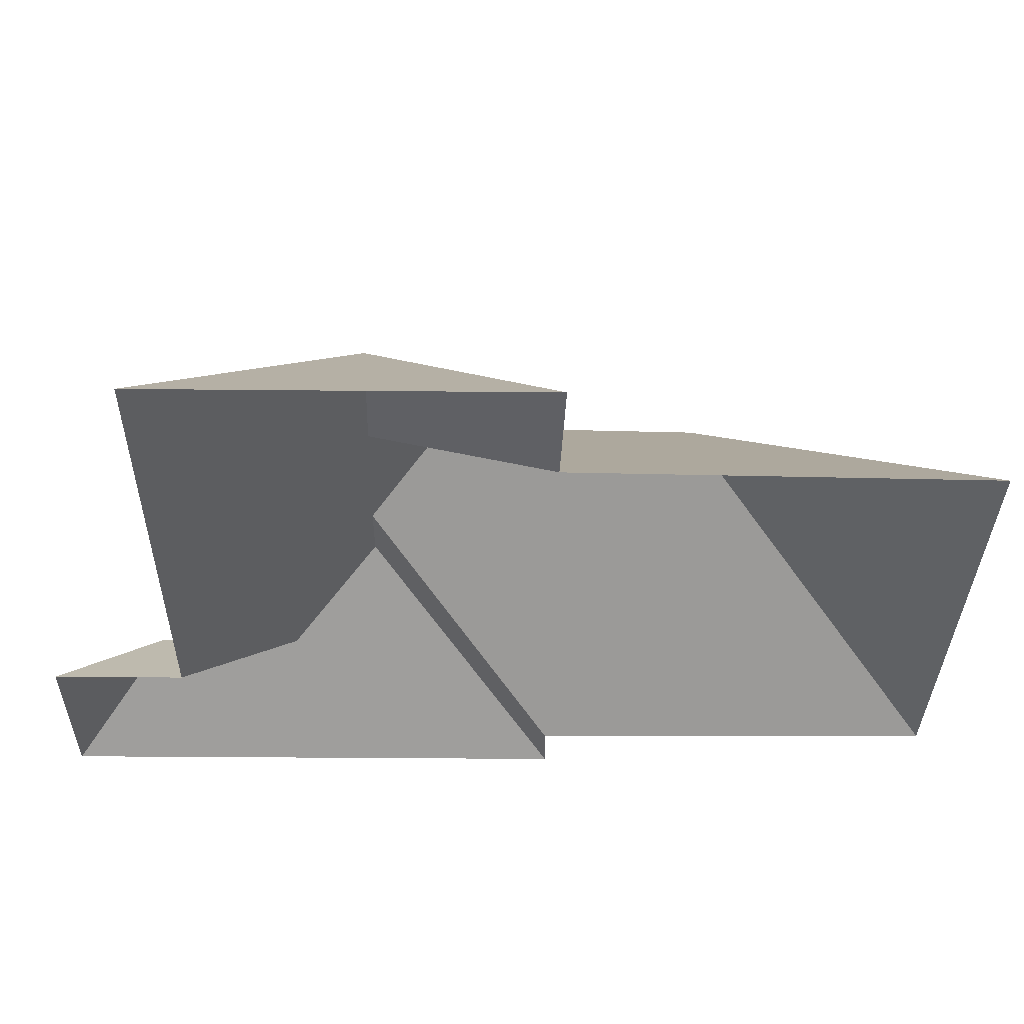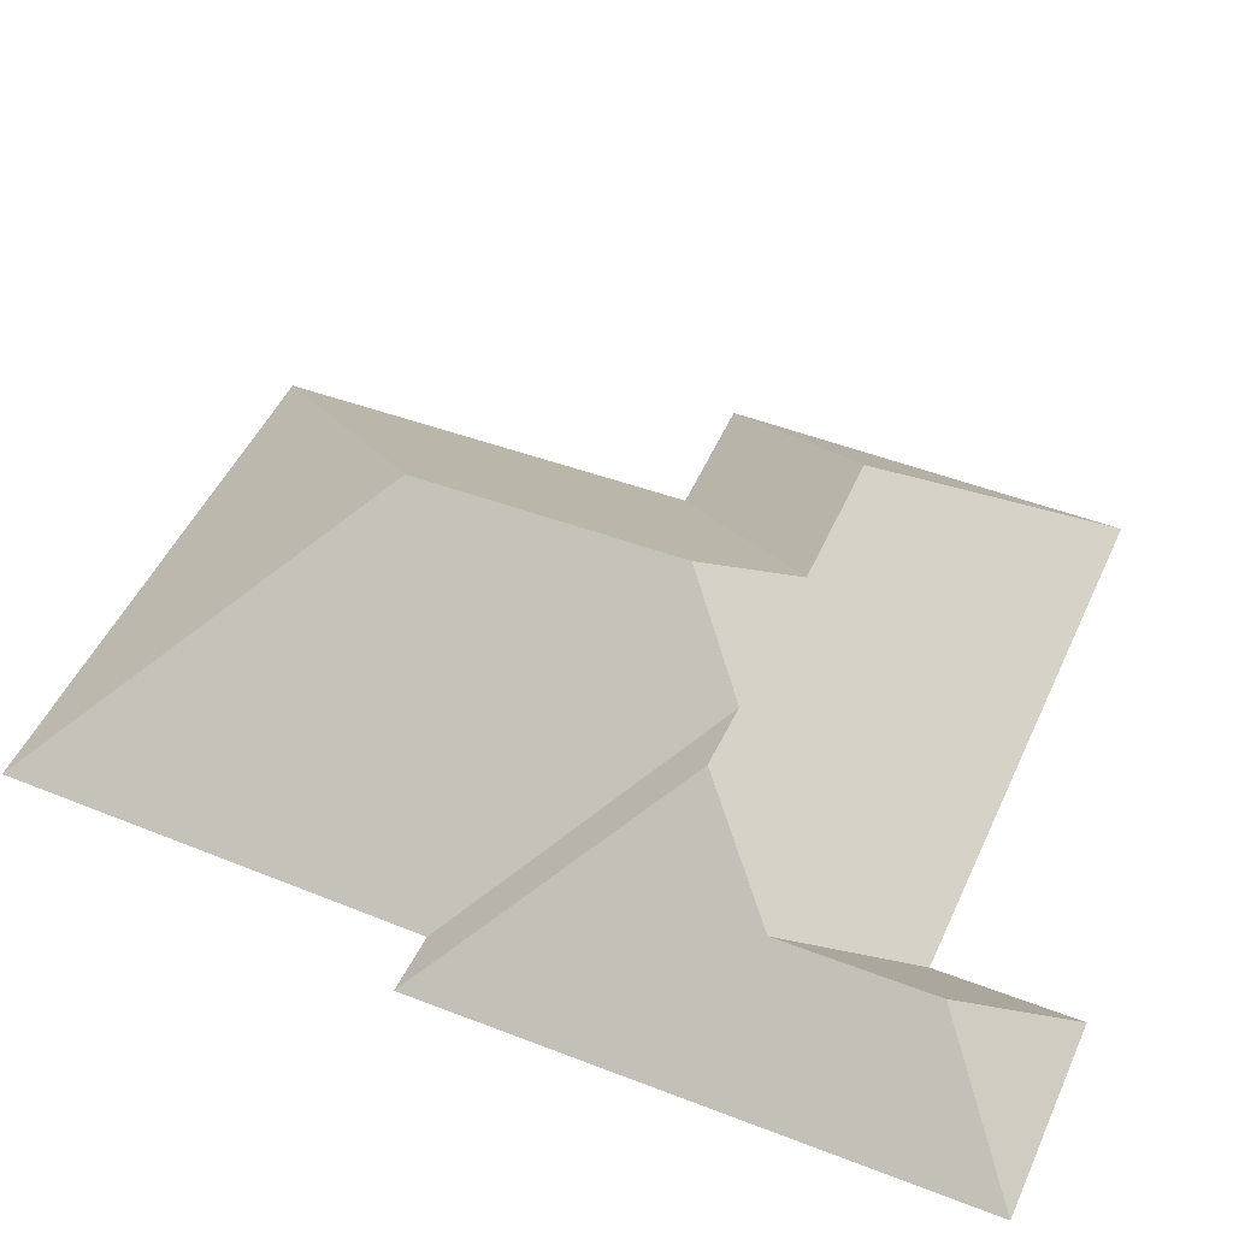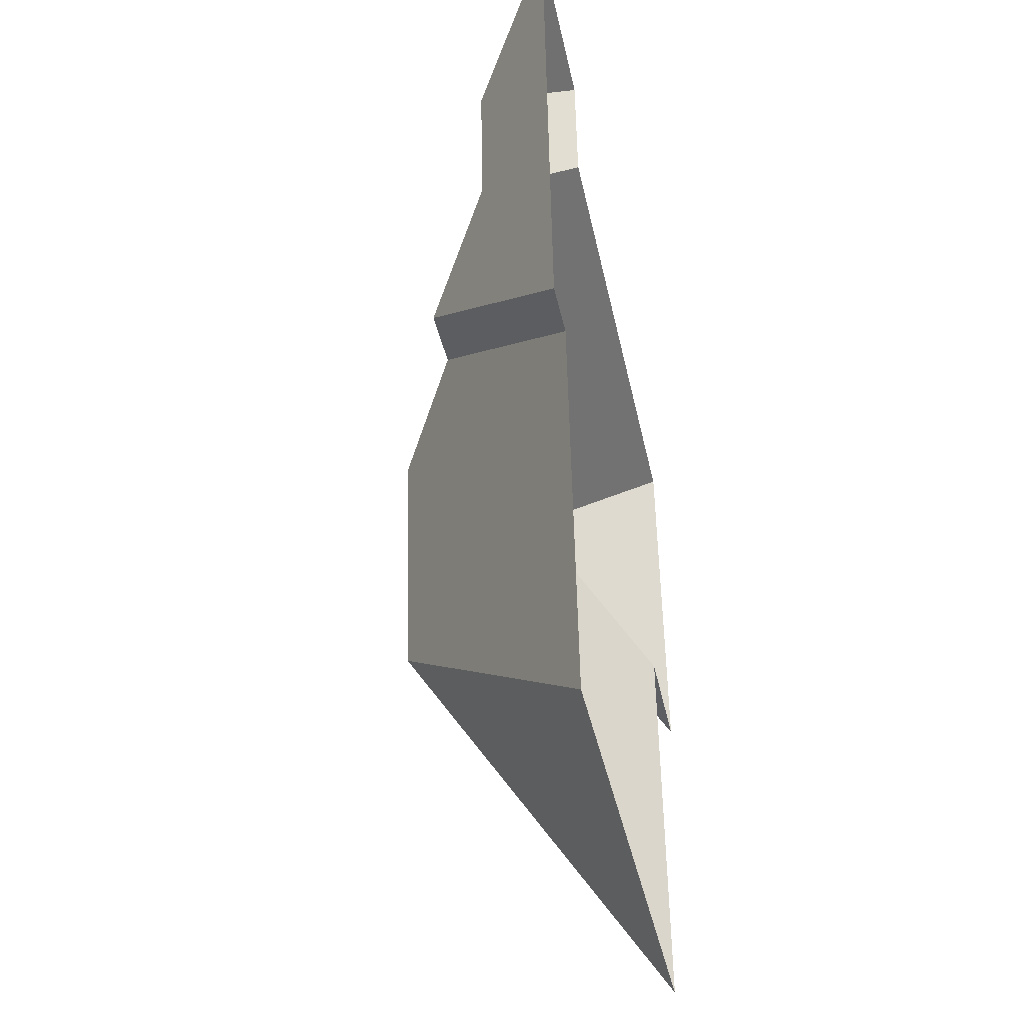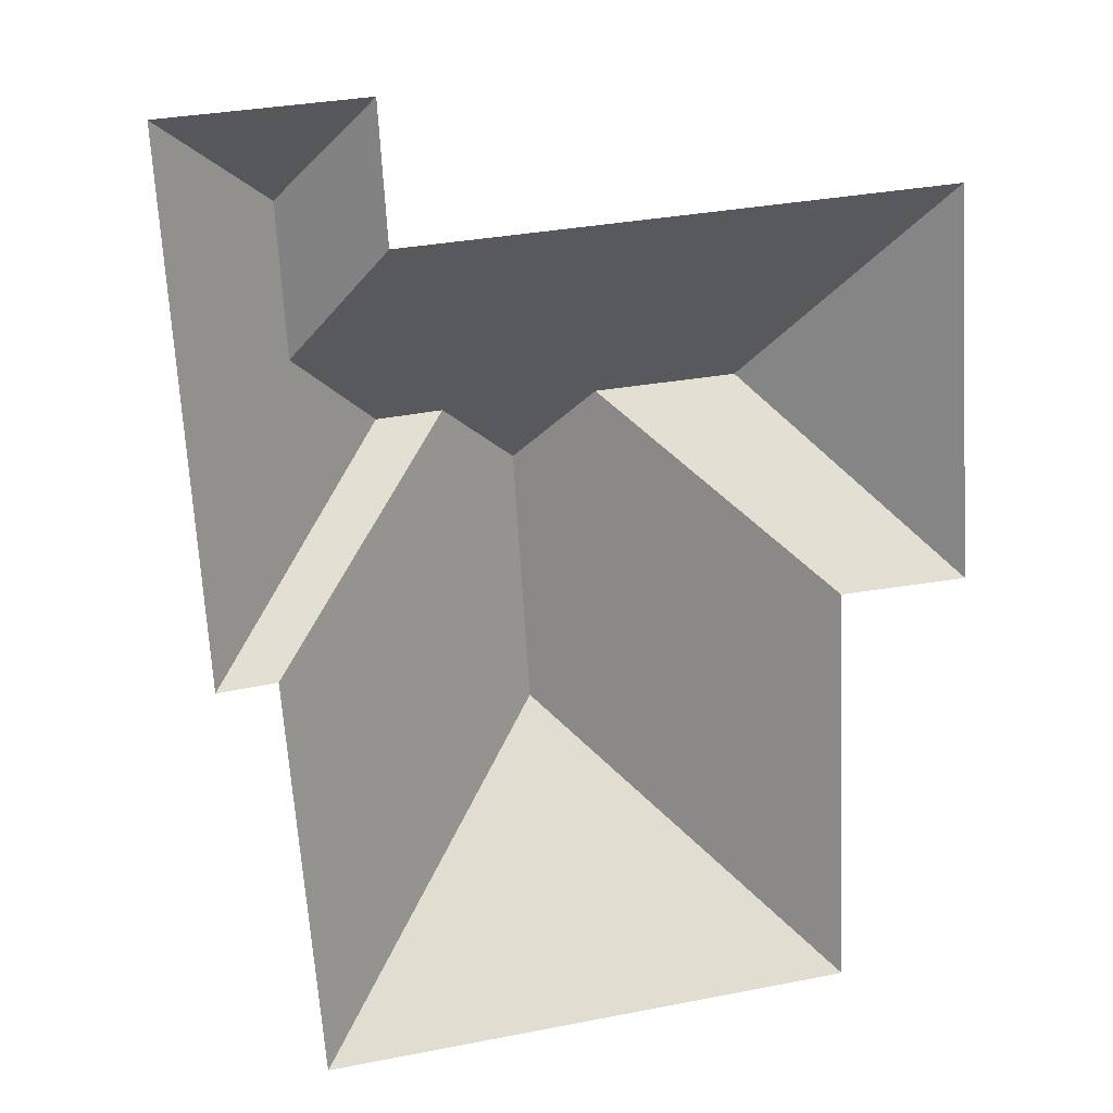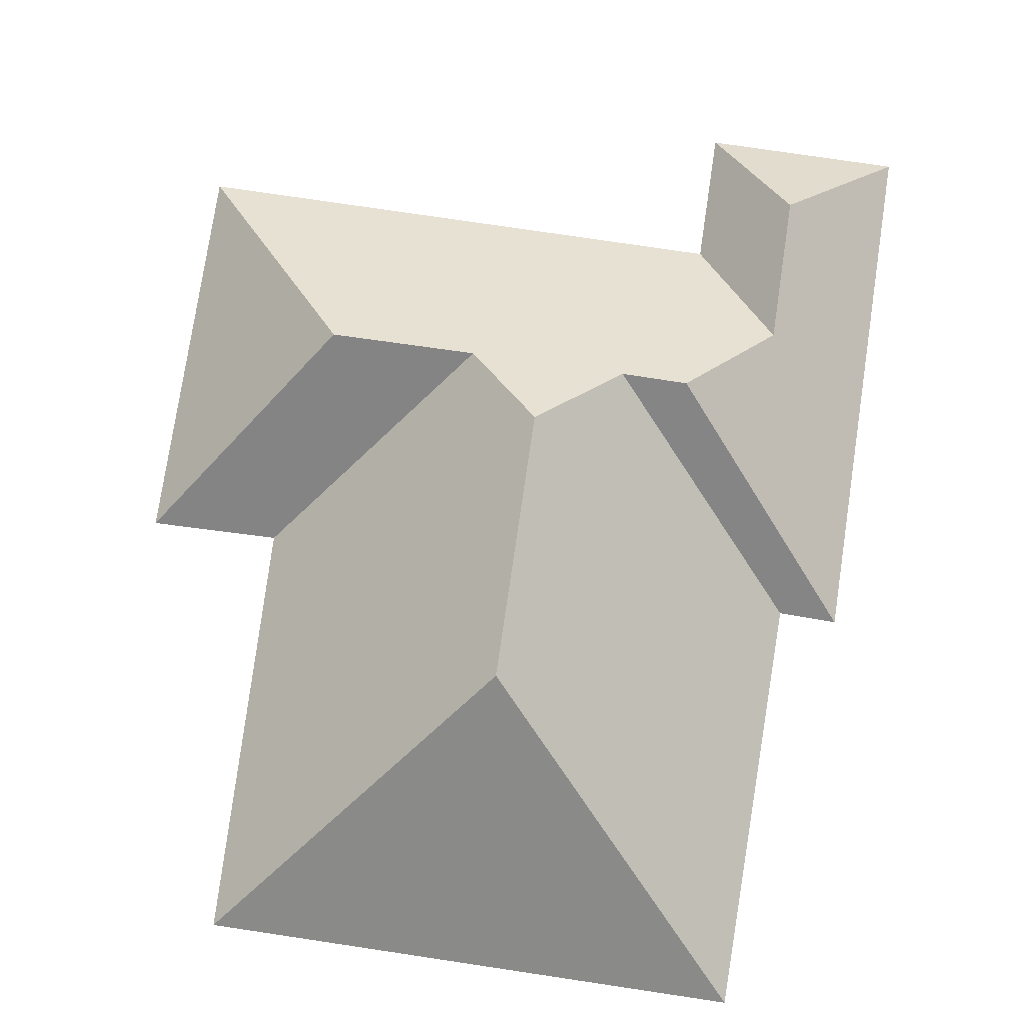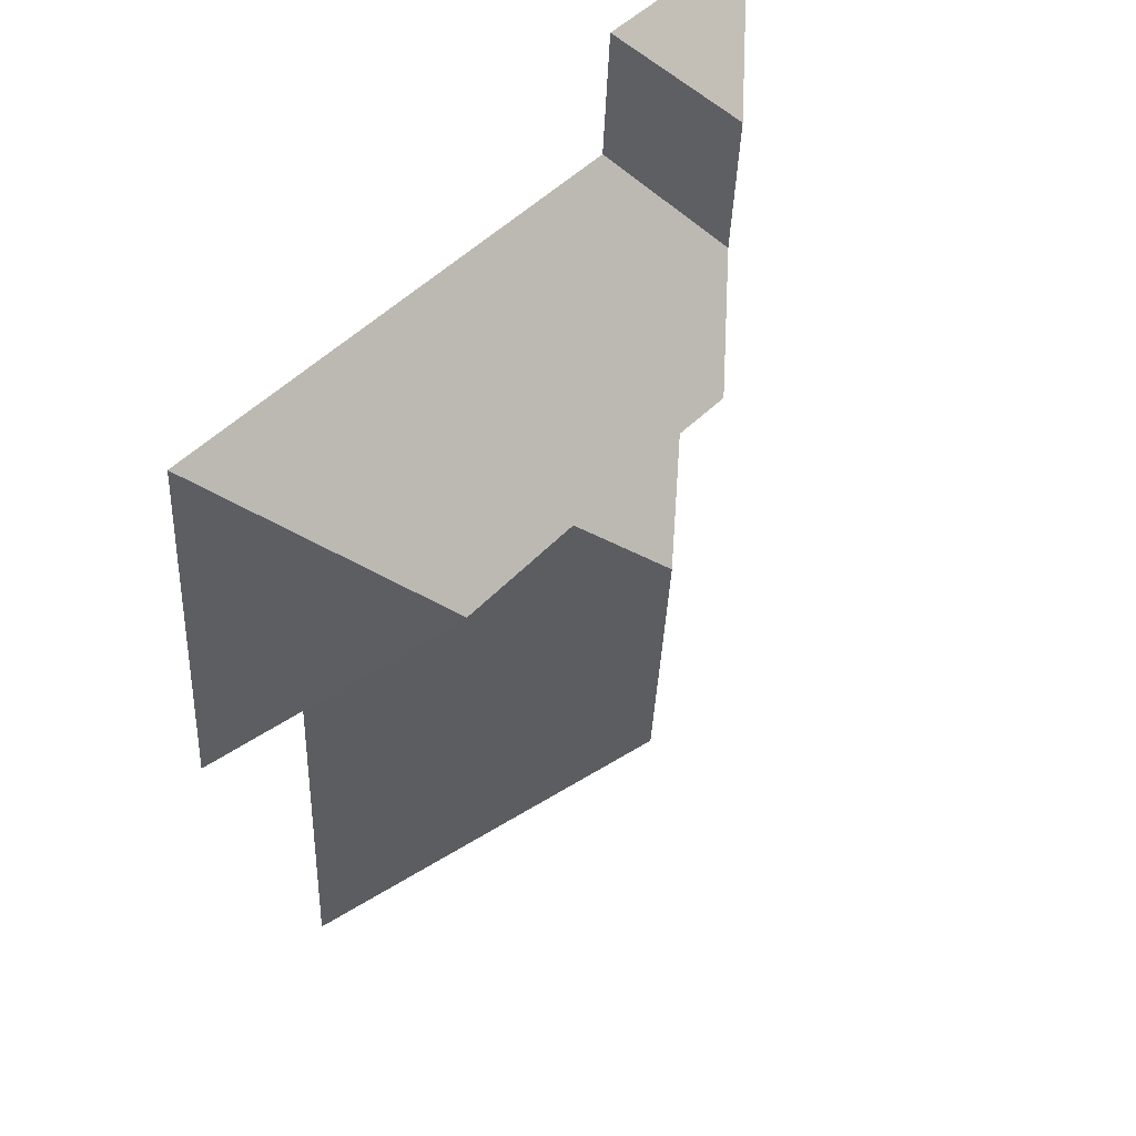
<metadata>
{"format":"obj","ext":"obj","renderer":"f3d","projection":"perspective","resolution":1024,"background":"white","views":[{"elev":-31.4,"azim":85.6,"up":"+Y"},{"elev":48.0,"azim":-70.0,"up":"+Y"},{"elev":-43.9,"azim":-78.4,"up":"+Z"},{"elev":19.1,"azim":-14.6,"up":"+Z"},{"elev":76.5,"azim":-175.1,"up":"+Y"},{"elev":50.9,"azim":130.3,"up":"+Z"}]}
</metadata>
<code>
o CG10_500_040072_0002_roof
v 72.43 75 -14.81
v 11.32 75 -18.65
v 47.61 103.5 -47.06
v 75.02 75 -56.53
v 244 75 -45.97
v 50.5 103.5 -93.25
v 79.26 125.9 -119.2
v 99.8 125.7 -117.7
v 148 126 -115
v 193.1 126.4 -112.7
v 126.3 145 -139.9
v 39.92 75 -180.9
v 211.3 75 -169.6
v 251.7 75 -167.9
v 21.68 75 -182.4
v 131.3 143.7 -221.4
v 216.8 75 -299.2
v 50.28 75 -309.6
v 72.43 0 -14.81
v 11.32 0 -18.65
v 21.68 0 -182.4
v 39.92 0 -180.9
v 50.28 0 -309.6
v 216.8 0 -299.2
v 211.3 0 -169.6
v 251.7 0 -167.9
v 244 0 -45.97
v 75.02 0 -56.53
f 2 1 3
f 1 4 6 3
f 4 5 10 9 11 8 7 6
f 5 14 10
f 14 13 9 10
f 16 11 9 13 17
f 18 16 17
f 18 12 8 11 16
f 12 15 7 8
f 15 2 3 6 7

</code>
